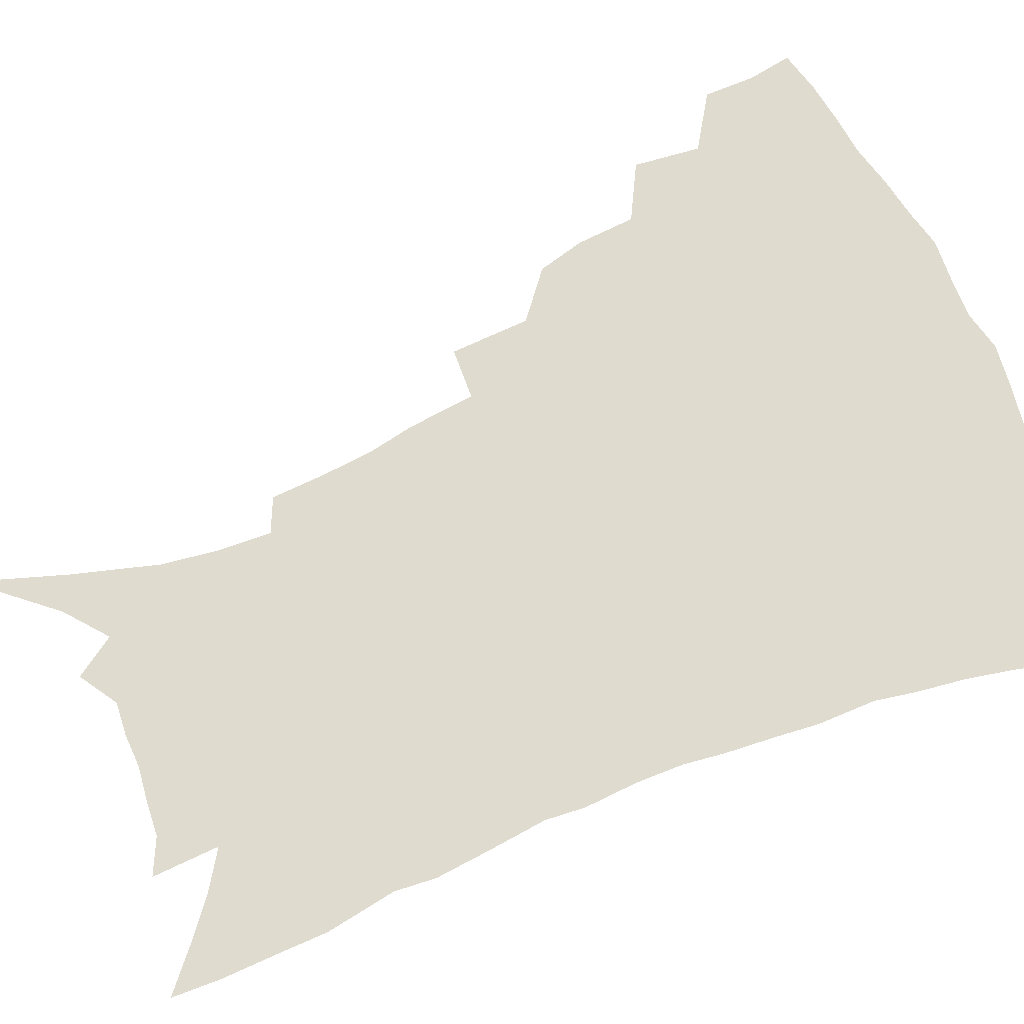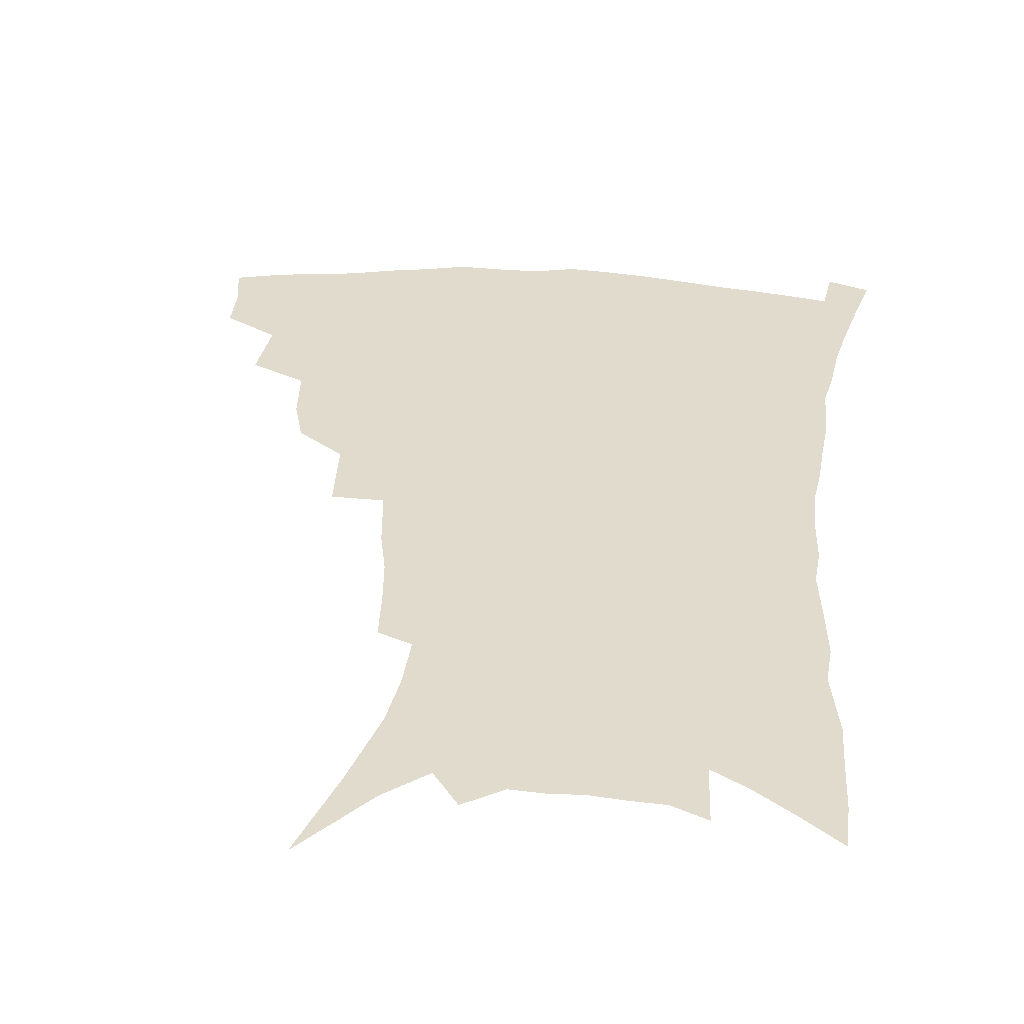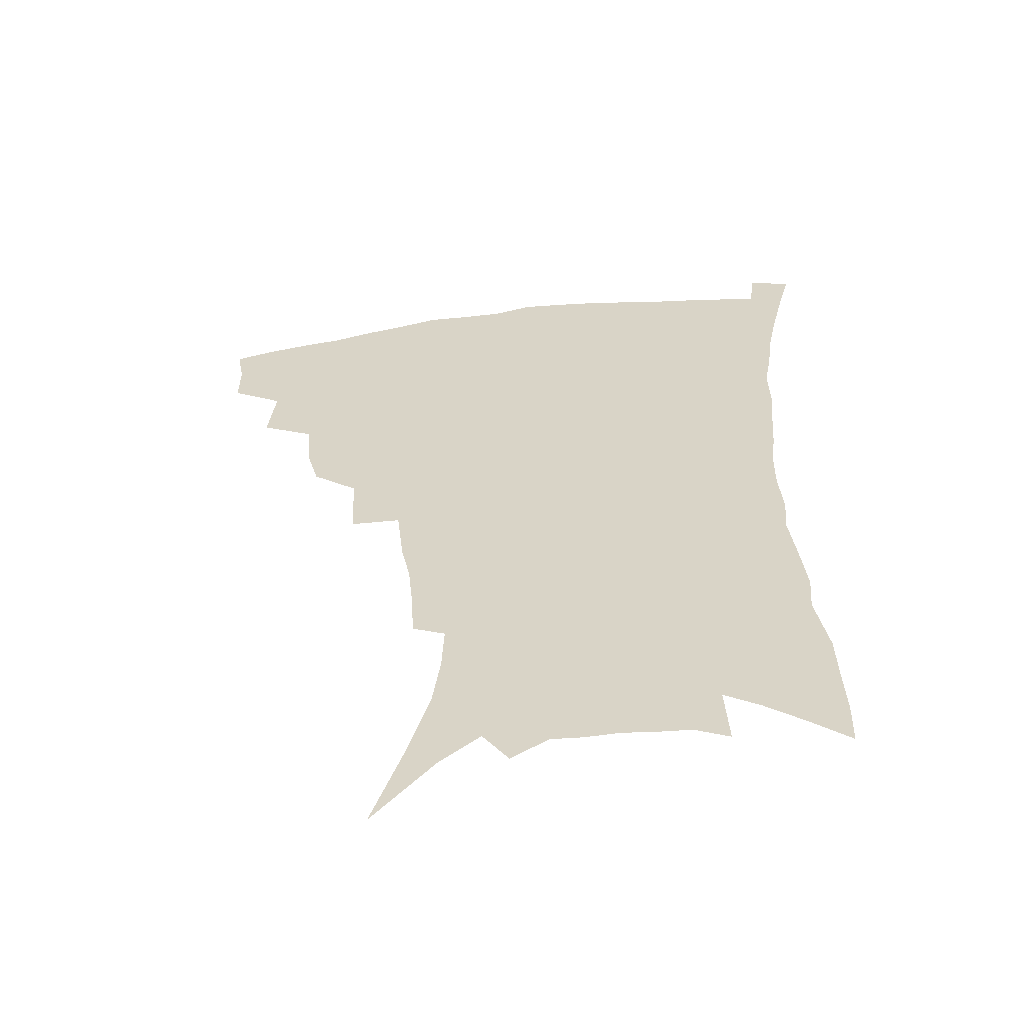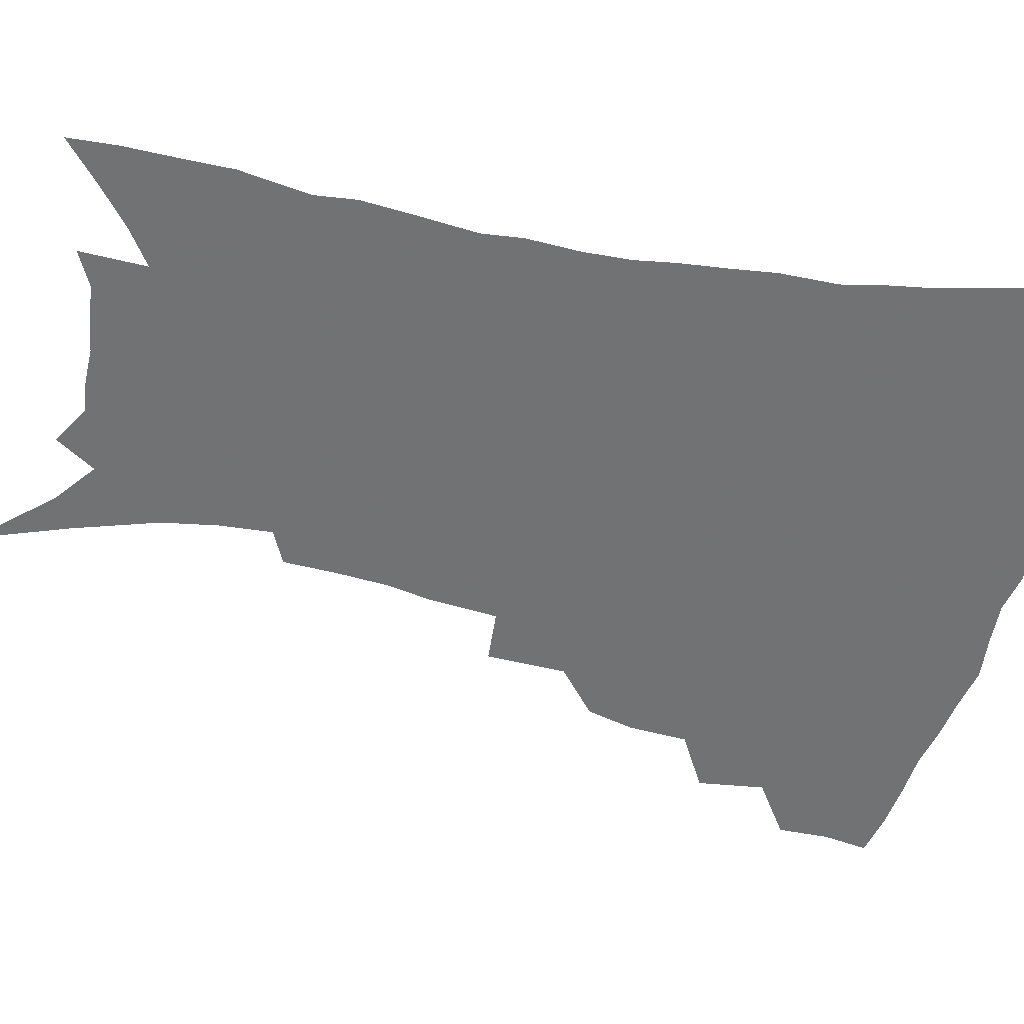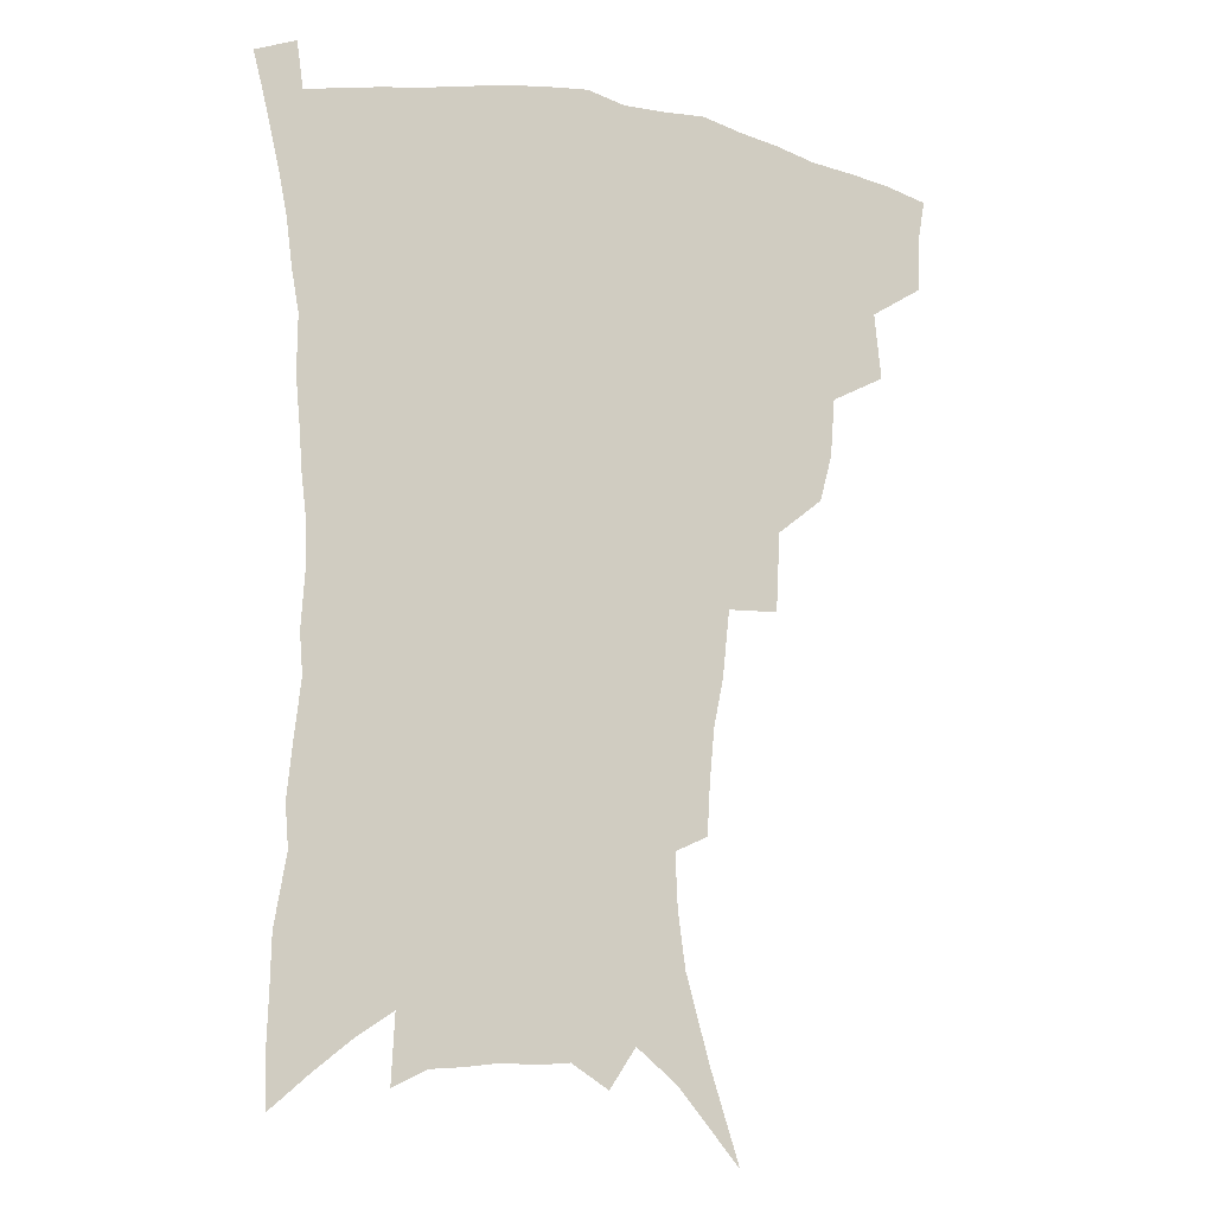
<metadata>
{"format":"obj","ext":"obj","renderer":"f3d","projection":"perspective","resolution":1024,"background":"white","views":[{"elev":70.5,"azim":67.7,"up":"+Z"},{"elev":33.2,"azim":5.4,"up":"+Z"},{"elev":-58.8,"azim":7.2,"up":"+Y"},{"elev":-55.6,"azim":78.8,"up":"+Z"},{"elev":-12.3,"azim":155.9,"up":"+Y"}]}
</metadata>
<code>
v 442.7 393.2 0
v 442.7 410.8 0
v 440 426.1 0
v 459 358.3 0
v 461.4 381.4 0
v 459 397 0
v 458 413.2 0
v 454.5 429.9 0
v 484 311.8 0
v 479.6 328 0
v 478 348.3 0
v 479 370 0
v 477.1 385.7 0
v 474.9 400.8 0
v 472.7 415.6 0
v 469.4 432.2 0
v 501.5 271.5 0
v 500.1 299 0
v 498.3 322.5 0
v 496.2 339.9 0
v 495.4 358.6 0
v 493.8 374.1 0
v 491.9 389 0
v 489.8 403.4 0
v 487.2 418.1 0
v 484.4 434 0
v 528 194.7 0
v 526.9 213 0
v 525.2 231.2 0
v 521.8 247.4 0
v 519.3 270.8 0
v 515.8 290.7 0
v 513.5 310.2 0
v 510.8 326 0
v 509.7 343.5 0
v 509.3 361.9 0
v 508 377.3 0
v 506.2 391.6 0
v 504.2 405.7 0
v 501.9 419.8 0
v 498.7 437.7 0
v 517.4 89.47 0
v 527.9 121.8 0
v 536.2 151.4 0
v 538.8 171 0
v 539.6 189.4 0
v 539.4 210.7 0
v 537.8 228.1 0
v 535.5 245.1 0
v 533 263.4 0
v 530.6 282.4 0
v 528.6 301.5 0
v 527.6 320.5 0
v 526.4 336.3 0
v 524.2 350.2 0
v 523.7 366.5 0
v 522.1 380.1 0
v 520.1 393.9 0
v 518.1 407.9 0
v 515.9 422.3 0
v 513 440.3 0
v 539.3 115.4 0
v 545.3 141 0
v 549.5 164.6 0
v 550.5 183.4 0
v 549.9 200.3 0
v 549.9 223 0
v 547.7 237.6 0
v 545.7 254 0
v 543.9 272.2 0
v 541.6 288.1 0
v 540.5 307.6 0
v 539.4 322.8 0
v 538.7 339.9 0
v 537.6 354.2 0
v 536.7 368.4 0
v 536.3 382.7 0
v 533.9 395.9 0
v 532.4 409.7 0
v 530.1 425 0
v 527.2 443.8 0
v 553.6 127.2 0
v 559.7 155.6 0
v 561.3 176.1 0
v 560.8 191.8 0
v 560.5 211.7 0
v 559.7 230.8 0
v 557.9 245.8 0
v 556.5 263.4 0
v 554.4 277.3 0
v 553 293.9 0
v 551.7 309.1 0
v 551.6 327.4 0
v 551.1 342.9 0
v 550.2 356.5 0
v 549.5 370 0
v 549.2 384.1 0
v 548 397.1 0
v 547 410.3 0
v 544.9 425.4 0
v 542.4 442.9 0
v 562.9 113.5 0
v 568 140.2 0
v 570.4 161.5 0
v 571.4 182 0
v 570.9 199.3 0
v 570.2 217.3 0
v 569.1 234.3 0
v 567.7 250.1 0
v 566.5 266.6 0
v 565.3 282.5 0
v 564.1 297.9 0
v 564 316.2 0
v 563 329.1 0
v 563.4 346 0
v 562.6 358.4 0
v 562.7 372.5 0
v 562 385.1 0
v 561 398.1 0
v 560.4 411.3 0
v 559.2 425.4 0
v 556.9 442.7 0
v 575.9 121.8 0
v 579.3 145.4 0
v 580.9 167.2 0
v 580.9 183.6 0
v 580.4 201.8 0
v 579.7 221.8 0
v 578.8 240.6 0
v 577.5 253.7 0
v 576.8 270.2 0
v 575.9 284.9 0
v 575.1 300.1 0
v 575.1 318.3 0
v 575.1 333.4 0
v 574.9 346.7 0
v 574.8 359.8 0
v 575.3 373.9 0
v 574.7 386 0
v 574.6 398.8 0
v 573.8 412.1 0
v 572.9 426.3 0
v 570.8 445.9 0
v 587.3 120.9 0
v 590 148 0
v 590.7 167.9 0
v 590.7 186.4 0
v 590.2 205.4 0
v 589.6 219.4 0
v 587.7 244.6 0
v 587.6 257.2 0
v 587.2 271.5 0
v 586.5 287.6 0
v 586 302.6 0
v 586 319.3 0
v 586.2 334.3 0
v 586.5 347.3 0
v 586.7 359.9 0
v 587.2 373.8 0
v 587.5 386.2 0
v 587.6 398.9 0
v 587.7 411.8 0
v 586.6 427.2 0
v 585.3 444.4 0
v 599.2 121.4 0
v 600.4 147.8 0
v 600.7 168.1 0
v 600.4 188 0
v 599.8 206 0
v 599.4 220.2 0
v 599 236.9 0
v 598 252.9 0
v 597.2 272.3 0
v 596.9 288.7 0
v 596.7 303.7 0
v 596.8 319.5 0
v 597.3 332.6 0
v 597.9 347.8 0
v 598.6 360.5 0
v 599.4 373.7 0
v 600.2 386.1 0
v 600.6 398.7 0
v 600.9 411.9 0
v 600.6 426.5 0
v 599.9 442.4 0
v 611.1 120 0
v 611 146.7 0
v 610.9 165.4 0
v 610.4 186.1 0
v 609.7 204.3 0
v 609.1 223 0
v 608.6 239.7 0
v 607.8 257.8 0
v 607.5 271.7 0
v 607.1 288.5 0
v 607.2 303.2 0
v 607.6 317.7 0
v 608.2 333 0
v 609.1 346.3 0
v 610.1 360.4 0
v 611.3 373.2 0
v 612.5 385.4 0
v 614 397.9 0
v 615.1 410.2 0
v 615.2 424.3 0
v 615.1 439.3 0
v 622.9 119.1 0
v 622.2 141.5 0
v 621.2 164 0
v 620.7 182.5 0
v 619.7 202.5 0
v 618.8 222.3 0
v 618.2 239 0
v 617.8 254.8 0
v 617.5 270.9 0
v 617.7 285.1 0
v 617.7 300.8 0
v 618.6 314.5 0
v 618.7 332.8 0
v 620.2 345.1 0
v 621.3 359.5 0
v 623 371.4 0
v 624.6 384 0
v 626.3 396.5 0
v 627.9 409 0
v 629.4 421.8 0
v 630 436.1 0
v 635 113.4 0
v 633.8 136.5 0
v 632.8 156.7 0
v 631.2 179.4 0
v 630.1 198.9 0
v 628.8 218.6 0
v 628.7 234.2 0
v 629.2 247.7 0
v 627.5 268.4 0
v 628 282.2 0
v 628.2 297.6 0
v 629.9 309.3 0
v 630.2 326.7 0
v 631.5 340.8 0
v 632.2 356.9 0
v 634.6 368.9 0
v 636.5 383.6 0
v 638.5 395 0
v 640.5 407.2 0
v 642.5 419.7 0
v 643.7 433.9 0
v 646.4 128.3 0
v 644 152 0
v 642.9 171.7 0
v 641.5 191.7 0
v 640 211.5 0
v 639.1 229.3 0
v 639.3 244.4 0
v 639.2 260.3 0
v 638.8 276.9 0
v 639.7 290.9 0
v 640.1 307.6 0
v 641.1 322.3 0
v 643.4 334.9 0
v 644.5 350.5 0
v 646.2 365.1 0
v 647.8 380.6 0
v 650.3 393 0
v 652.9 405.1 0
v 655.2 417.7 0
v 657.2 431.2 0
v 659.7 117.7 0
v 657.9 139.6 0
v 655.9 161.1 0
v 654.6 180.5 0
v 652.9 200.3 0
v 651.7 218.7 0
v 651 235.9 0
v 650.8 252.1 0
v 651 268 0
v 650.5 285.2 0
v 651.4 300.3 0
v 654 312.8 0
v 654.4 330.3 0
v 655.4 346.8 0
v 657.7 361 0
v 659.9 375.3 0
v 662.6 388.9 0
v 665.3 402.6 0
v 668 415.3 0
v 670.6 428.3 0
v 672.9 444.8 0
v 673.6 105.8 0
v 674.2 122.6 0
v 673.5 141.4 0
v 673.1 159.2 0
v 668.9 183.6 0
v 670 197.9 0
v 668.1 217.3 0
v 665.8 237.2 0
v 666.9 251.2 0
v 665.7 269.9 0
v 665.9 286.3 0
v 667.6 300.5 0
v 668.8 316.8 0
v 670.3 332.8 0
v 670.1 353 0
v 672.7 367.5 0
v 674.8 384.2 0
v 677.7 399 0
v 680.7 412.3 0
v 683.8 425.4 0
v 687.3 439 0
f 5 6 1
f 1 6 2
f 6 7 2
f 2 7 3
f 7 8 3
f 11 12 4
f 4 12 5
f 12 13 5
f 5 13 6
f 13 14 6
f 6 14 7
f 14 15 7
f 7 15 8
f 15 16 8
f 18 19 9
f 9 19 10
f 19 20 10
f 10 20 11
f 20 21 11
f 11 21 12
f 21 22 12
f 12 22 13
f 22 23 13
f 13 23 14
f 23 24 14
f 14 24 15
f 24 25 15
f 15 25 16
f 25 26 16
f 31 32 17
f 17 32 18
f 32 33 18
f 18 33 19
f 33 34 19
f 19 34 20
f 34 35 20
f 20 35 21
f 35 36 21
f 21 36 22
f 36 37 22
f 22 37 23
f 37 38 23
f 23 38 24
f 38 39 24
f 24 39 25
f 39 40 25
f 25 40 26
f 40 41 26
f 46 47 27
f 27 47 28
f 47 48 28
f 28 48 29
f 48 49 29
f 29 49 30
f 49 50 30
f 30 50 31
f 50 51 31
f 31 51 32
f 51 52 32
f 32 52 33
f 52 53 33
f 33 53 34
f 53 54 34
f 34 54 35
f 54 55 35
f 35 55 36
f 55 56 36
f 36 56 37
f 56 57 37
f 37 57 38
f 57 58 38
f 38 58 39
f 58 59 39
f 39 59 40
f 59 60 40
f 40 60 41
f 60 61 41
f 42 62 43
f 62 63 43
f 43 63 44
f 63 64 44
f 44 64 45
f 64 65 45
f 45 65 46
f 65 66 46
f 46 66 47
f 66 67 47
f 47 67 48
f 67 68 48
f 48 68 49
f 68 69 49
f 49 69 50
f 69 70 50
f 50 70 51
f 70 71 51
f 51 71 52
f 71 72 52
f 52 72 53
f 72 73 53
f 53 73 54
f 73 74 54
f 54 74 55
f 74 75 55
f 55 75 56
f 75 76 56
f 56 76 57
f 76 77 57
f 57 77 58
f 77 78 58
f 58 78 59
f 78 79 59
f 59 79 60
f 79 80 60
f 60 80 61
f 80 81 61
f 62 82 63
f 82 83 63
f 63 83 64
f 83 84 64
f 64 84 65
f 84 85 65
f 65 85 66
f 85 86 66
f 66 86 67
f 86 87 67
f 67 87 68
f 87 88 68
f 68 88 69
f 88 89 69
f 69 89 70
f 89 90 70
f 70 90 71
f 90 91 71
f 71 91 72
f 91 92 72
f 72 92 73
f 92 93 73
f 73 93 74
f 93 94 74
f 74 94 75
f 94 95 75
f 75 95 76
f 95 96 76
f 76 96 77
f 96 97 77
f 77 97 78
f 97 98 78
f 78 98 79
f 98 99 79
f 79 99 80
f 99 100 80
f 80 100 81
f 100 101 81
f 102 103 82
f 82 103 83
f 103 104 83
f 83 104 84
f 104 105 84
f 84 105 85
f 105 106 85
f 85 106 86
f 106 107 86
f 86 107 87
f 107 108 87
f 87 108 88
f 108 109 88
f 88 109 89
f 109 110 89
f 89 110 90
f 110 111 90
f 90 111 91
f 111 112 91
f 91 112 92
f 112 113 92
f 92 113 93
f 113 114 93
f 93 114 94
f 114 115 94
f 94 115 95
f 115 116 95
f 95 116 96
f 116 117 96
f 96 117 97
f 117 118 97
f 97 118 98
f 118 119 98
f 98 119 99
f 119 120 99
f 99 120 100
f 120 121 100
f 100 121 101
f 121 122 101
f 102 123 103
f 123 124 103
f 103 124 104
f 124 125 104
f 104 125 105
f 125 126 105
f 105 126 106
f 126 127 106
f 106 127 107
f 127 128 107
f 107 128 108
f 128 129 108
f 108 129 109
f 129 130 109
f 109 130 110
f 130 131 110
f 110 131 111
f 131 132 111
f 111 132 112
f 132 133 112
f 112 133 113
f 133 134 113
f 113 134 114
f 134 135 114
f 114 135 115
f 135 136 115
f 115 136 116
f 136 137 116
f 116 137 117
f 137 138 117
f 117 138 118
f 138 139 118
f 118 139 119
f 139 140 119
f 119 140 120
f 140 141 120
f 120 141 121
f 141 142 121
f 121 142 122
f 142 143 122
f 123 144 124
f 144 145 124
f 124 145 125
f 145 146 125
f 125 146 126
f 146 147 126
f 126 147 127
f 147 148 127
f 127 148 128
f 148 149 128
f 128 149 129
f 149 150 129
f 129 150 130
f 150 151 130
f 130 151 131
f 151 152 131
f 131 152 132
f 152 153 132
f 132 153 133
f 153 154 133
f 133 154 134
f 154 155 134
f 134 155 135
f 155 156 135
f 135 156 136
f 156 157 136
f 136 157 137
f 157 158 137
f 137 158 138
f 158 159 138
f 138 159 139
f 159 160 139
f 139 160 140
f 160 161 140
f 140 161 141
f 161 162 141
f 141 162 142
f 162 163 142
f 142 163 143
f 163 164 143
f 144 165 145
f 165 166 145
f 145 166 146
f 166 167 146
f 146 167 147
f 167 168 147
f 147 168 148
f 168 169 148
f 148 169 149
f 169 170 149
f 149 170 150
f 170 171 150
f 150 171 151
f 171 172 151
f 151 172 152
f 172 173 152
f 152 173 153
f 173 174 153
f 153 174 154
f 174 175 154
f 154 175 155
f 175 176 155
f 155 176 156
f 176 177 156
f 156 177 157
f 177 178 157
f 157 178 158
f 178 179 158
f 158 179 159
f 179 180 159
f 159 180 160
f 180 181 160
f 160 181 161
f 181 182 161
f 161 182 162
f 182 183 162
f 162 183 163
f 183 184 163
f 163 184 164
f 184 185 164
f 165 186 166
f 186 187 166
f 166 187 167
f 187 188 167
f 167 188 168
f 188 189 168
f 168 189 169
f 189 190 169
f 169 190 170
f 190 191 170
f 170 191 171
f 191 192 171
f 171 192 172
f 192 193 172
f 172 193 173
f 193 194 173
f 173 194 174
f 194 195 174
f 174 195 175
f 195 196 175
f 175 196 176
f 196 197 176
f 176 197 177
f 197 198 177
f 177 198 178
f 198 199 178
f 178 199 179
f 199 200 179
f 179 200 180
f 200 201 180
f 180 201 181
f 201 202 181
f 181 202 182
f 202 203 182
f 182 203 183
f 203 204 183
f 183 204 184
f 204 205 184
f 184 205 185
f 205 206 185
f 186 207 187
f 207 208 187
f 187 208 188
f 208 209 188
f 188 209 189
f 209 210 189
f 189 210 190
f 210 211 190
f 190 211 191
f 211 212 191
f 191 212 192
f 212 213 192
f 192 213 193
f 213 214 193
f 193 214 194
f 214 215 194
f 194 215 195
f 215 216 195
f 195 216 196
f 216 217 196
f 196 217 197
f 217 218 197
f 197 218 198
f 218 219 198
f 198 219 199
f 219 220 199
f 199 220 200
f 220 221 200
f 200 221 201
f 221 222 201
f 201 222 202
f 222 223 202
f 202 223 203
f 223 224 203
f 203 224 204
f 224 225 204
f 204 225 205
f 225 226 205
f 205 226 206
f 226 227 206
f 207 228 208
f 228 229 208
f 208 229 209
f 229 230 209
f 209 230 210
f 230 231 210
f 210 231 211
f 231 232 211
f 211 232 212
f 232 233 212
f 212 233 213
f 233 234 213
f 213 234 214
f 234 235 214
f 214 235 215
f 235 236 215
f 215 236 216
f 236 237 216
f 216 237 217
f 237 238 217
f 217 238 218
f 238 239 218
f 218 239 219
f 239 240 219
f 219 240 220
f 240 241 220
f 220 241 221
f 241 242 221
f 221 242 222
f 242 243 222
f 222 243 223
f 243 244 223
f 223 244 224
f 244 245 224
f 224 245 225
f 245 246 225
f 225 246 226
f 246 247 226
f 226 247 227
f 247 248 227
f 229 249 230
f 249 250 230
f 230 250 231
f 250 251 231
f 231 251 232
f 251 252 232
f 232 252 233
f 252 253 233
f 233 253 234
f 253 254 234
f 234 254 235
f 254 255 235
f 235 255 236
f 255 256 236
f 236 256 237
f 256 257 237
f 237 257 238
f 257 258 238
f 238 258 239
f 258 259 239
f 239 259 240
f 259 260 240
f 240 260 241
f 260 261 241
f 241 261 242
f 261 262 242
f 242 262 243
f 262 263 243
f 243 263 244
f 263 264 244
f 244 264 245
f 264 265 245
f 245 265 246
f 265 266 246
f 246 266 247
f 266 267 247
f 247 267 248
f 267 268 248
f 249 269 250
f 269 270 250
f 250 270 251
f 270 271 251
f 251 271 252
f 271 272 252
f 252 272 253
f 272 273 253
f 253 273 254
f 273 274 254
f 254 274 255
f 274 275 255
f 255 275 256
f 275 276 256
f 256 276 257
f 276 277 257
f 257 277 258
f 277 278 258
f 258 278 259
f 278 279 259
f 259 279 260
f 279 280 260
f 260 280 261
f 280 281 261
f 261 281 262
f 281 282 262
f 262 282 263
f 282 283 263
f 263 283 264
f 283 284 264
f 264 284 265
f 284 285 265
f 265 285 266
f 285 286 266
f 266 286 267
f 286 287 267
f 267 287 268
f 287 288 268
f 269 290 270
f 290 291 270
f 270 291 271
f 291 292 271
f 271 292 272
f 292 293 272
f 272 293 273
f 293 294 273
f 273 294 274
f 294 295 274
f 274 295 275
f 295 296 275
f 275 296 276
f 296 297 276
f 276 297 277
f 297 298 277
f 277 298 278
f 298 299 278
f 278 299 279
f 299 300 279
f 279 300 280
f 300 301 280
f 280 301 281
f 301 302 281
f 281 302 282
f 302 303 282
f 282 303 283
f 303 304 283
f 283 304 284
f 304 305 284
f 284 305 285
f 305 306 285
f 285 306 286
f 306 307 286
f 286 307 287
f 307 308 287
f 287 308 288
f 308 309 288
f 288 309 289
f 309 310 289

</code>
